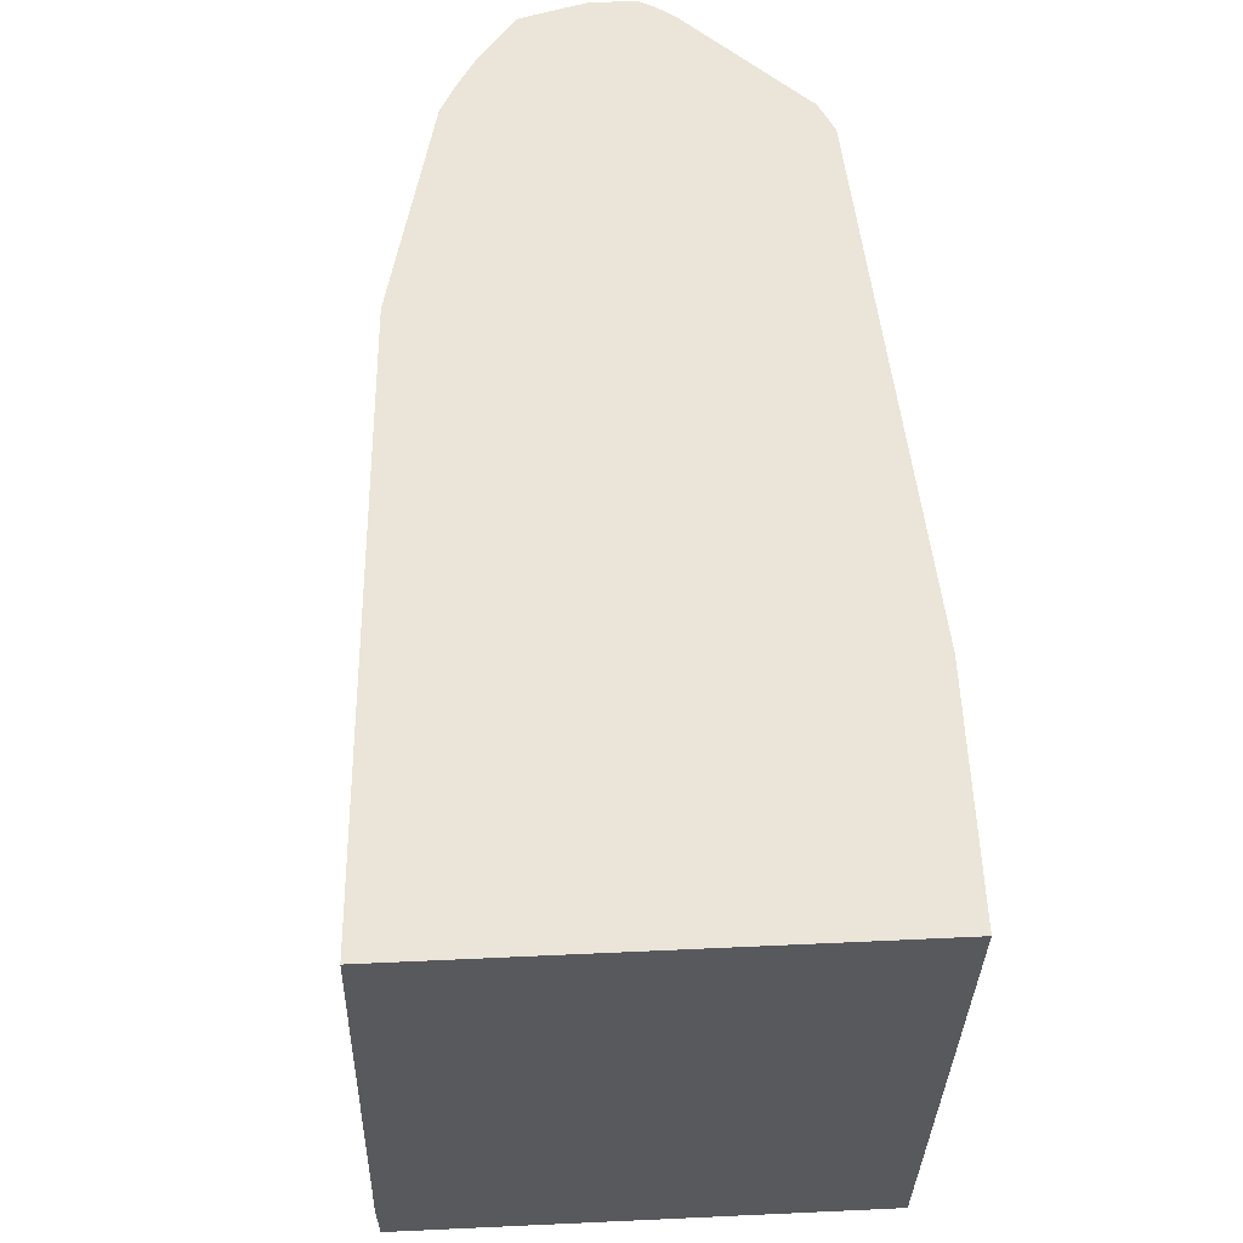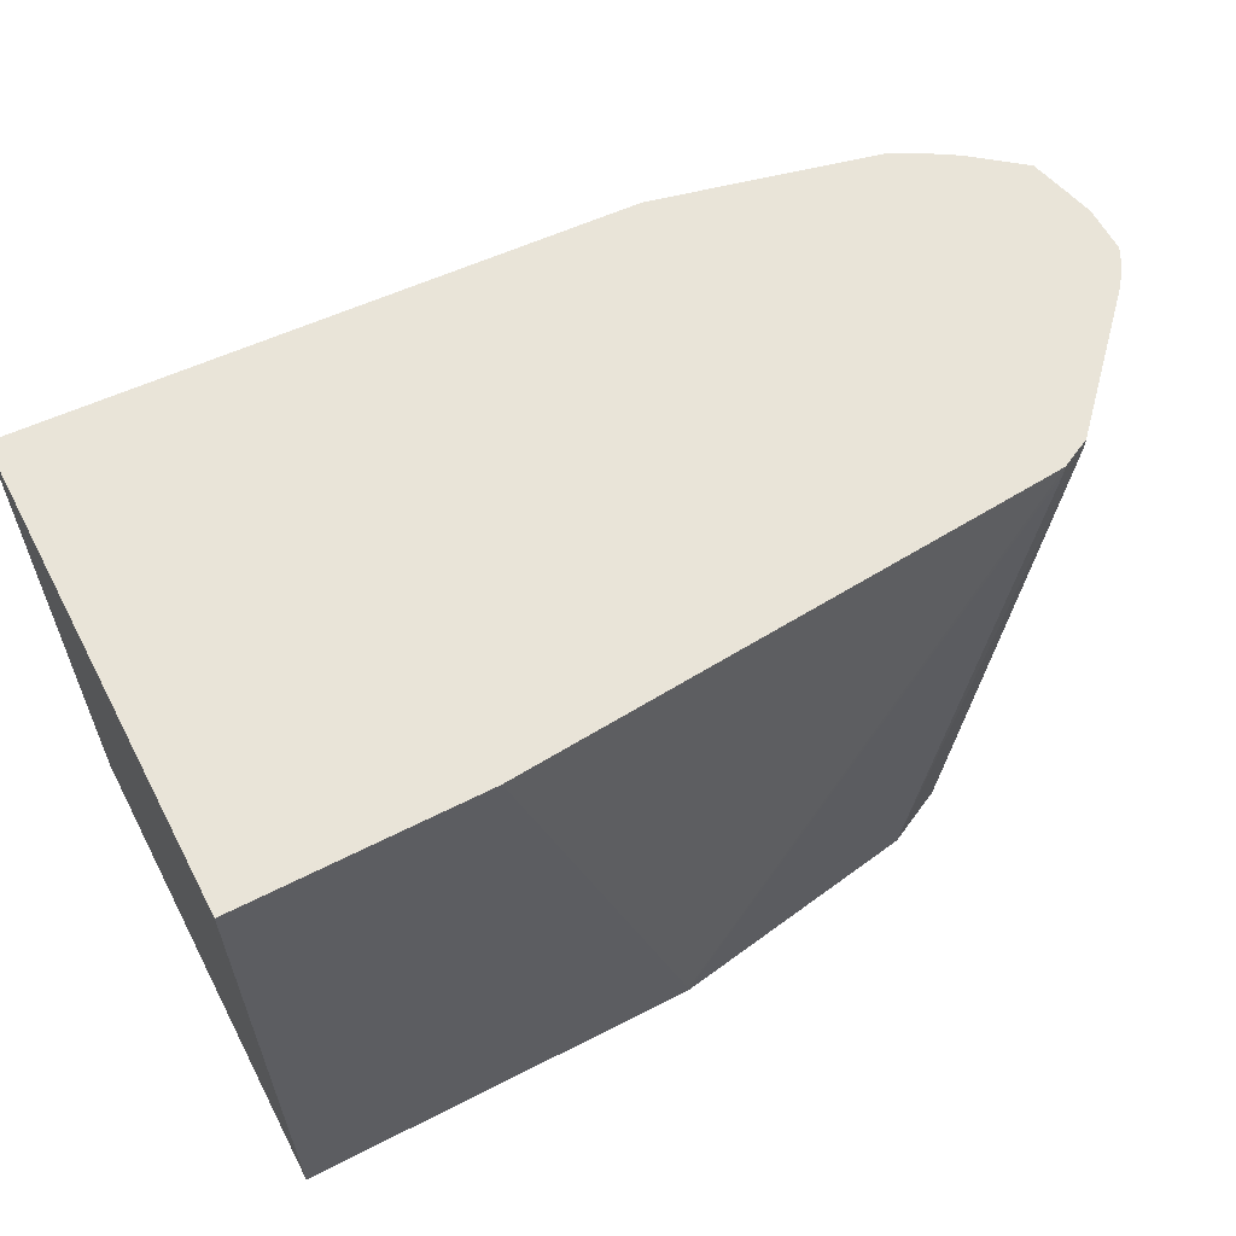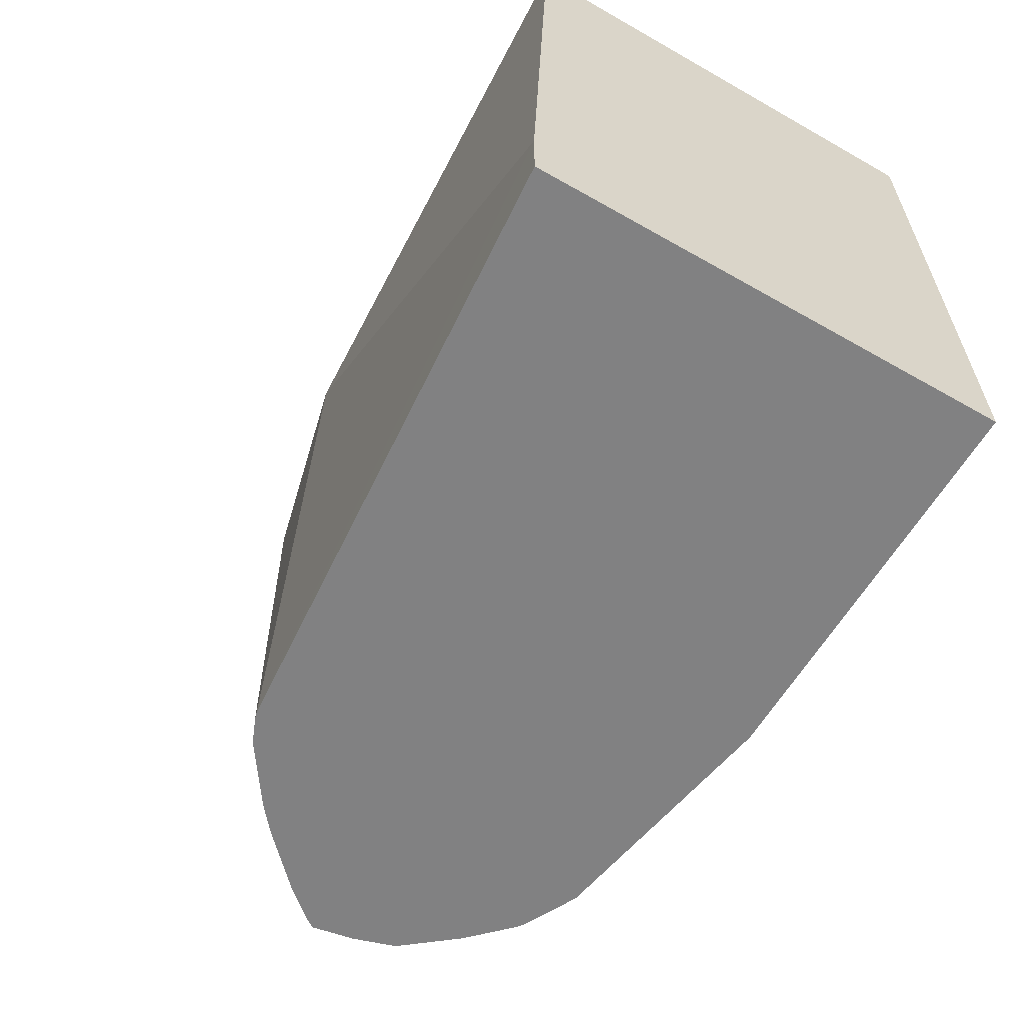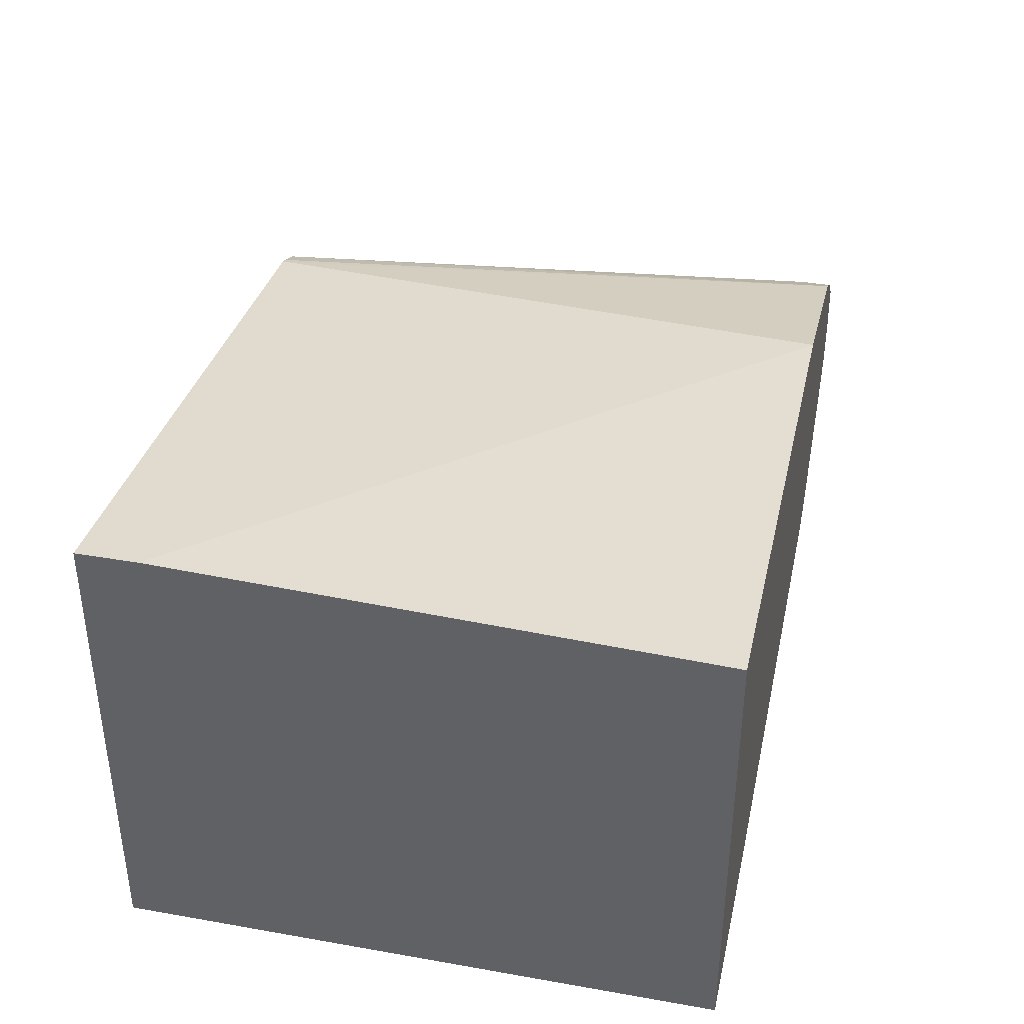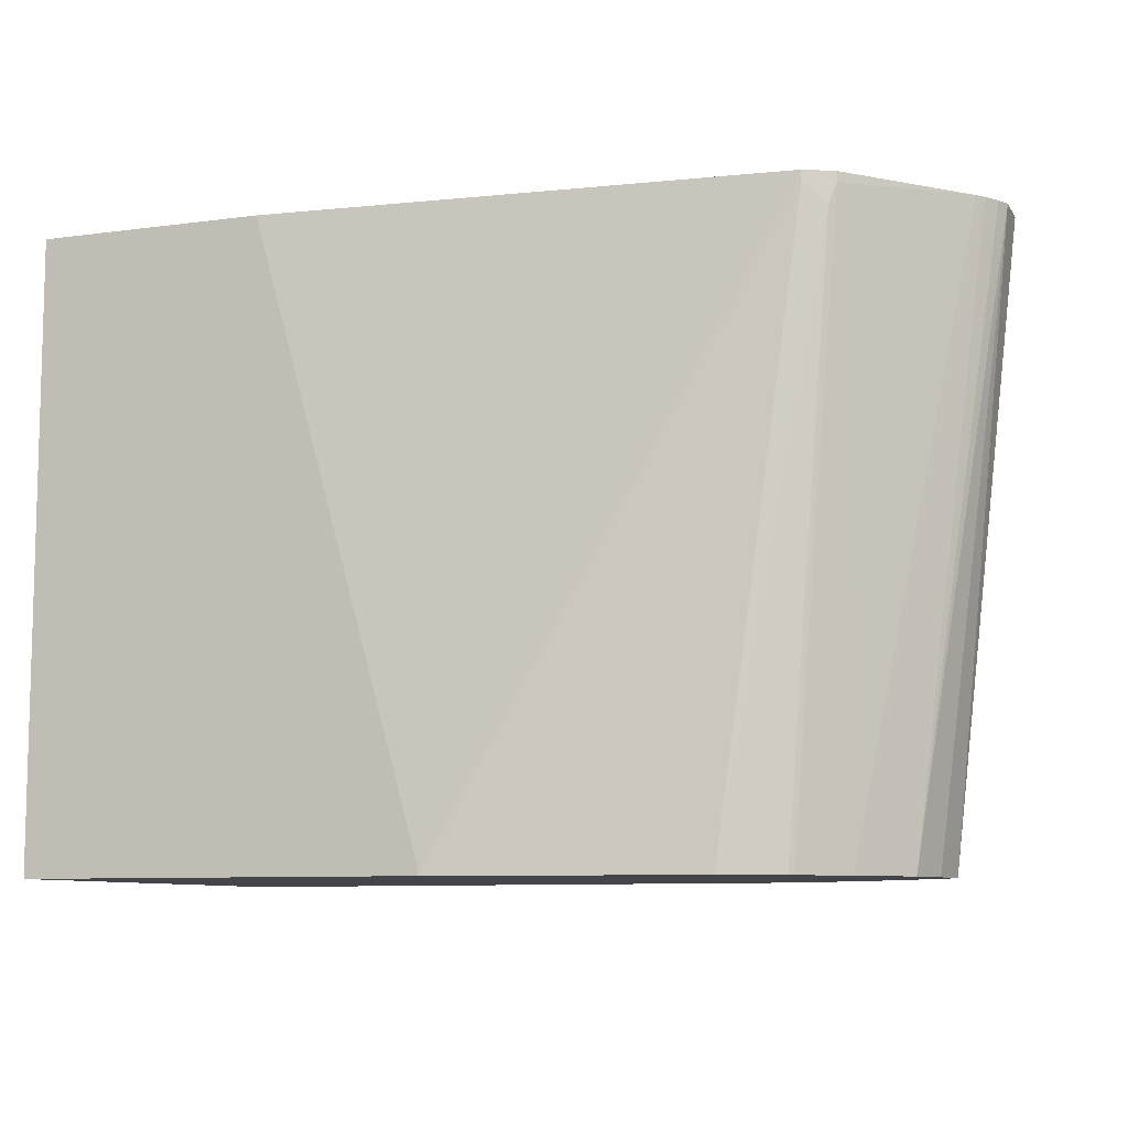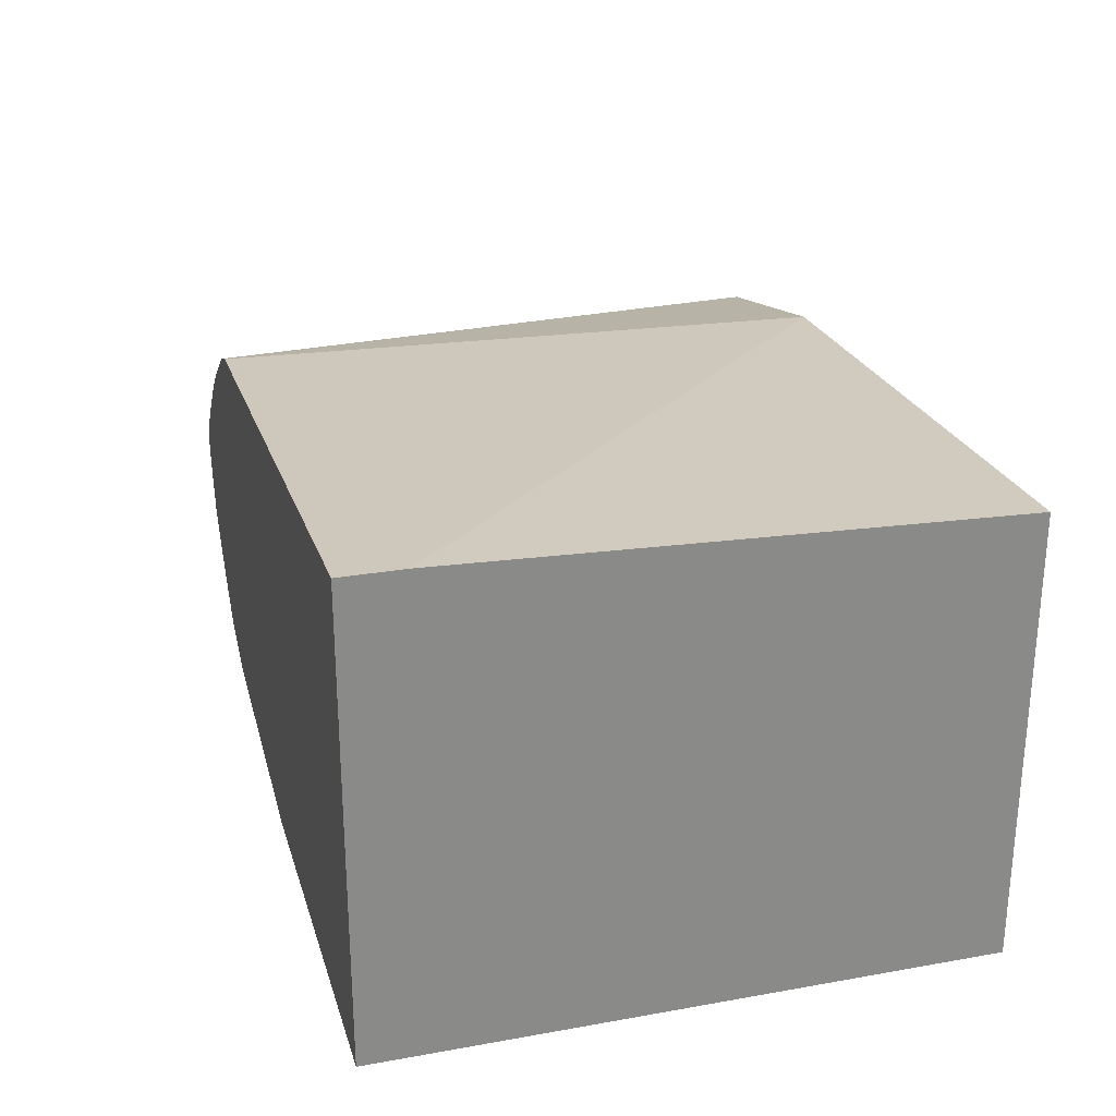
<metadata>
{"format":"obj","ext":"obj","renderer":"f3d","projection":"perspective","resolution":1024,"background":"white","views":[{"elev":59.6,"azim":87.3,"up":"+Y"},{"elev":60.5,"azim":152.4,"up":"+Y"},{"elev":-60.4,"azim":59.8,"up":"+Y"},{"elev":37.7,"azim":102.6,"up":"+Z"},{"elev":-8.8,"azim":-160.1,"up":"+Y"},{"elev":26.5,"azim":74.4,"up":"+Z"}]}
</metadata>
<code>
v 0.2535 -0.02053 -0.3066
v 0.2566 -0.02053 -0.3246
v 0.2558 -0.02053 -0.3031
v 0.2302 0.2388 -0.2843
v 0.2264 0.2388 -0.2985
v 0.2233 0.2388 -0.3109
v 0.2233 0.2388 -0.3289
v 0.2622 -0.02053 -0.3427
v 0.2677 -0.02053 -0.2893
v 0.2504 0.2388 -0.2684
v 0.2898 -0.02053 -0.2681
v 0.2976 -0.02053 -0.2615
v 0.3026 -0.02053 -0.2575
v 0.2259 0.2388 -0.3341
v 0.2302 0.2388 -0.3405
v 0.2809 -0.02053 -0.3659
v 0.2615 0.2254 -0.2615
v 0.2615 0.2388 -0.2615
v 0.3283 -0.02053 -0.2399
v 0.2331 0.2388 -0.3441
v 0.2766 0.2344 -0.3908
v 0.2986 -0.02053 -0.3833
v 0.2733 0.2388 -0.2553
v 0.3398 -0.02053 -0.2352
v 0.2766 0.2388 -0.3908
v 0.2886 0.2344 -0.3968
v 0.2796 0.2254 -0.3923
v 0.3006 -0.02053 -0.3848
v 0.3427 -0.01802 -0.2345
v 0.3607 0.2388 -0.2345
v 0.3427 -0.02053 -0.2345
v 0.2886 0.2388 -0.3968
v 0.3247 -0.02053 -0.3968
v 0.4328 -0.02053 -0.4148
v 0.323 -0.02053 -0.3959
v 0.311 -0.02053 -0.3899
v 0.6009 0.005737 -0.2136
v 0.6009 0.2388 -0.2226
v 0.6009 -0.02053 -0.2136
v 0.505 0.2388 -0.4148
v 0.4328 -0.01802 -0.4148
v 0.6009 -0.02053 -0.4148
v 0.6009 0.2388 -0.4148
f 21 26 27
f 17 23 18
f 21 32 26
f 21 25 32
f 20 25 21
f 19 24 23
f 17 19 23
f 16 20 21
f 10 17 18
f 37 43 38
f 15 20 16
f 13 19 17
f 10 13 17
f 8 15 16
f 8 14 15
f 7 14 8
f 21 27 22
f 16 21 22
f 22 27 28
f 32 40 41
f 23 29 30
f 4 13 10
f 37 42 43
f 37 39 42
f 34 43 42
f 34 40 43
f 34 41 40
f 30 37 38
f 29 37 30
f 23 24 29
f 29 39 37
f 27 36 28
f 27 35 36
f 27 33 35
f 26 34 33
f 26 41 34
f 26 32 41
f 26 33 27
f 24 31 29
f 29 31 39
f 4 12 13
f 4 40 32
f 4 9 11
f 1 11 9
f 1 12 11
f 1 13 12
f 1 19 13
f 1 24 19
f 1 31 24
f 1 39 31
f 1 42 39
f 1 34 42
f 1 33 34
f 1 35 33
f 1 36 35
f 1 28 36
f 1 22 28
f 1 16 22
f 1 8 16
f 1 2 8
f 1 9 3
f 1 3 4
f 4 11 12
f 1 5 6
f 1 4 5
f 4 6 5
f 4 7 6
f 4 14 7
f 4 15 14
f 4 25 20
f 4 32 25
f 4 43 40
f 4 20 15
f 4 30 38
f 4 23 30
f 4 18 23
f 1 6 7
f 4 10 18
f 3 9 4
f 2 7 8
f 1 7 2
f 4 38 43

</code>
